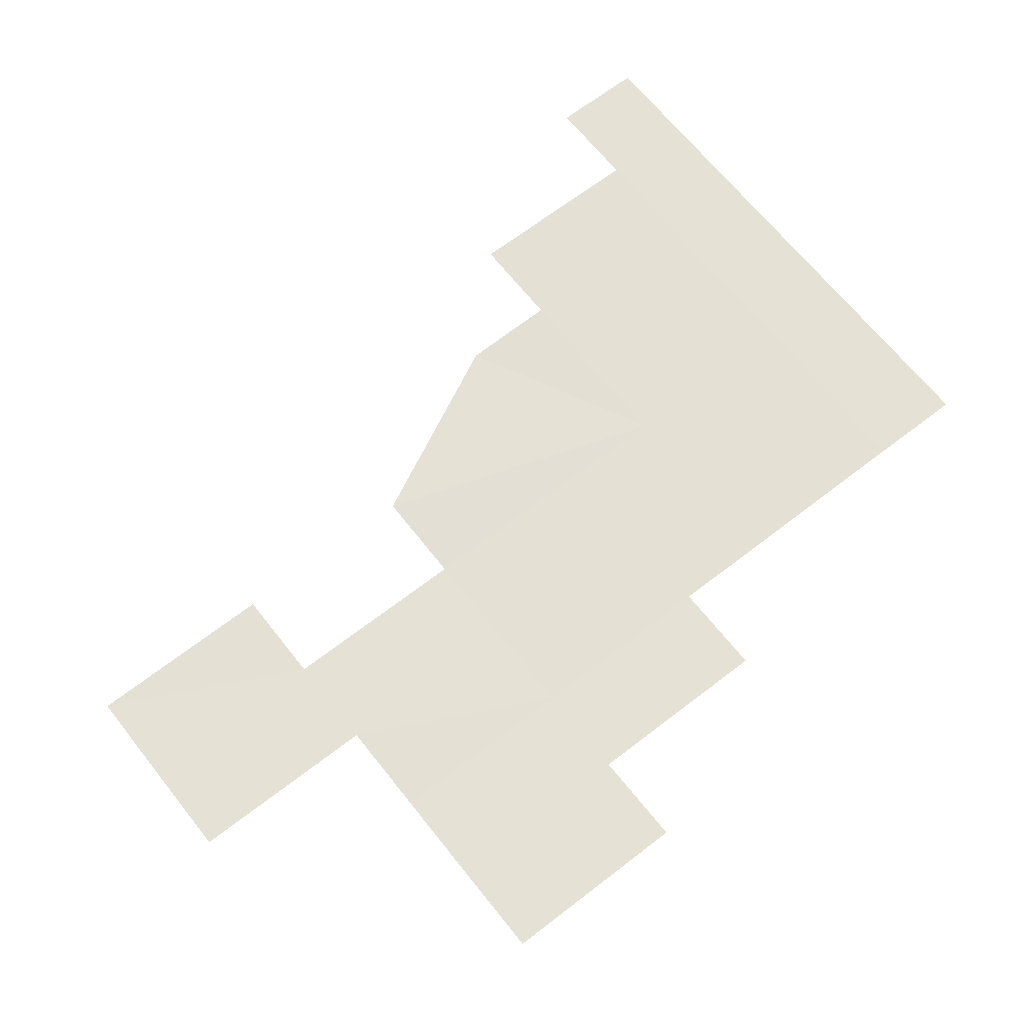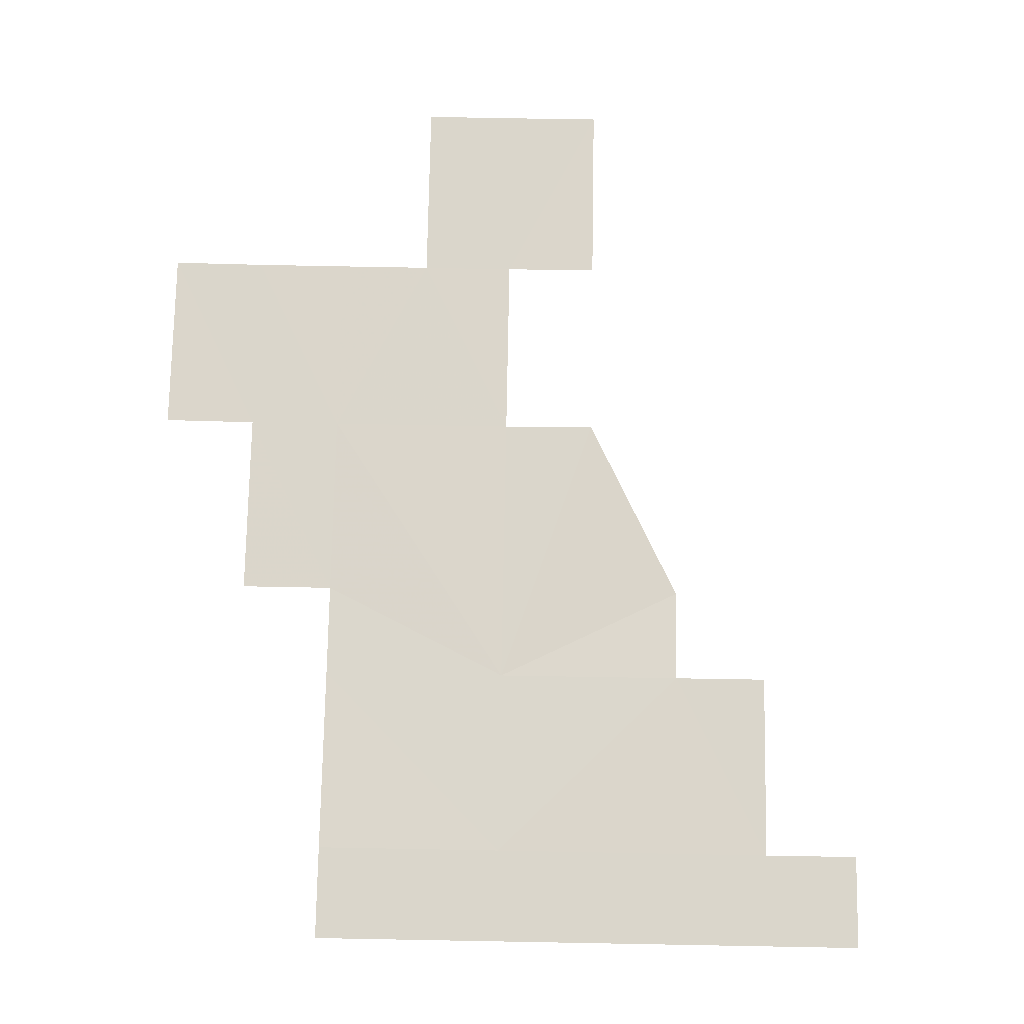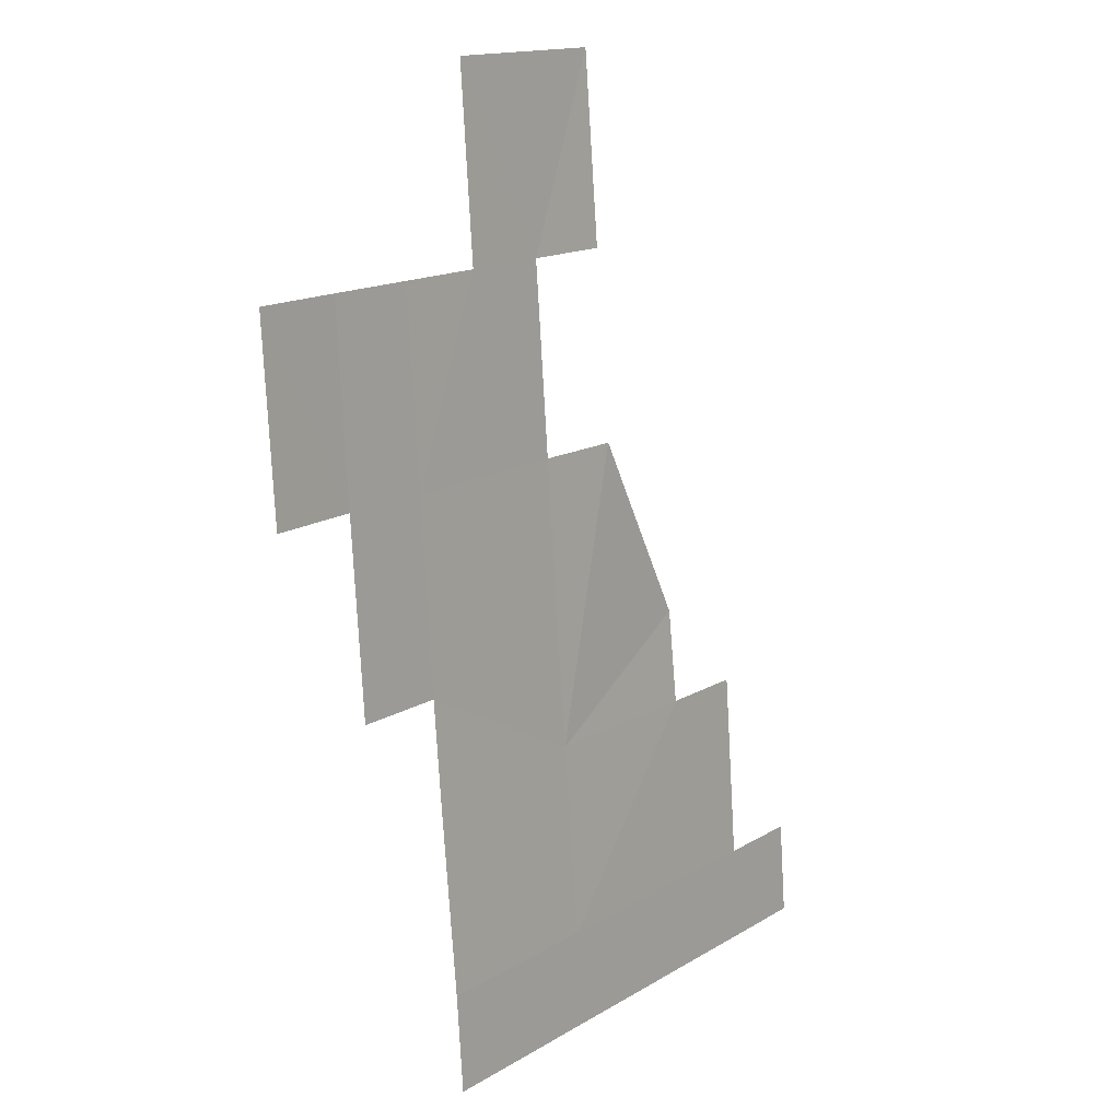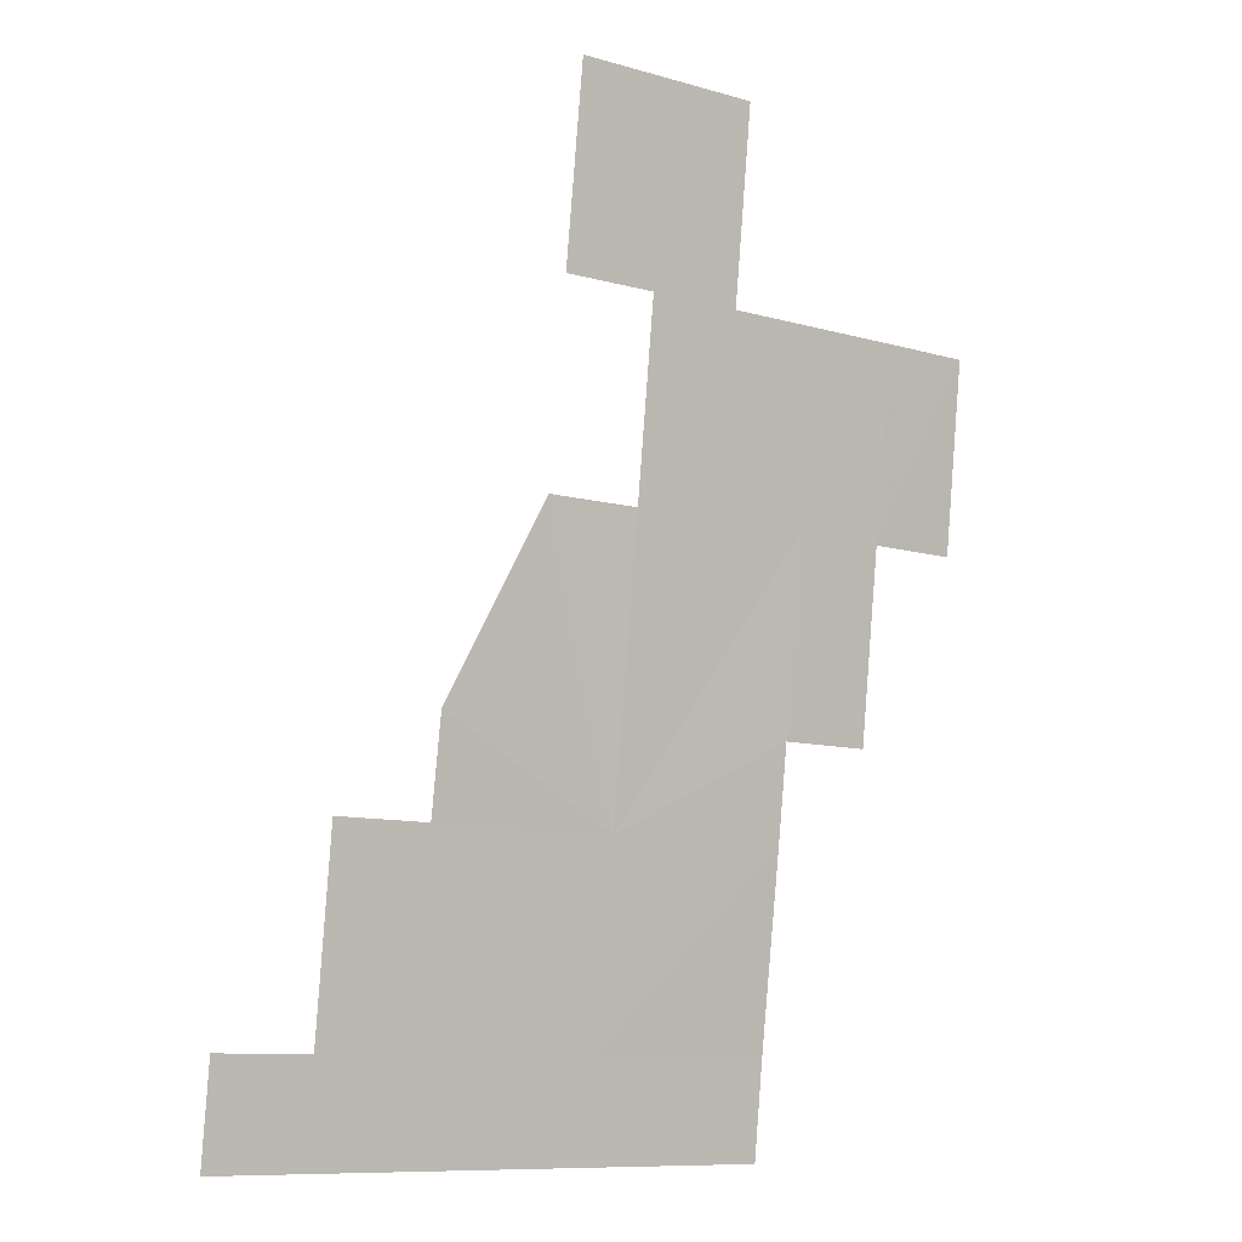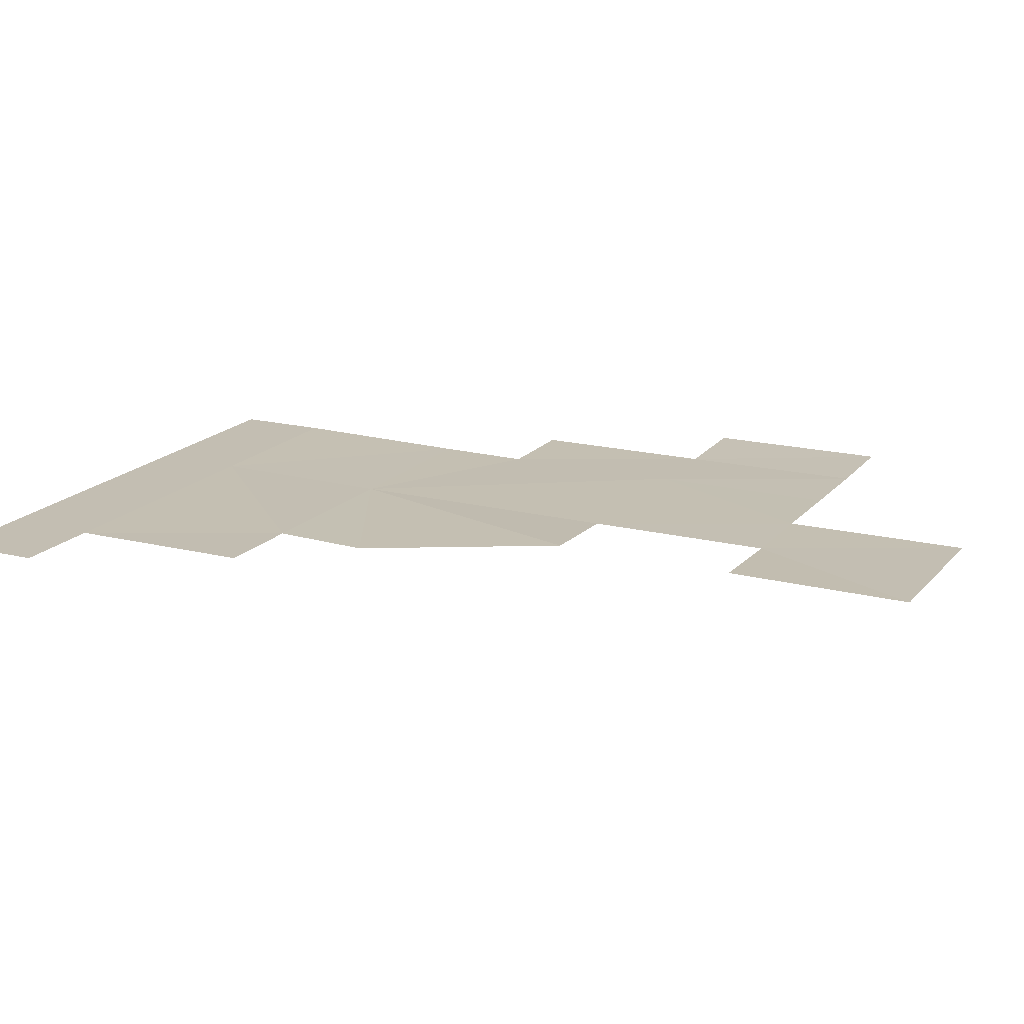
<metadata>
{"format":"obj","ext":"obj","renderer":"f3d","projection":"perspective","resolution":1024,"background":"white","views":[{"elev":65.1,"azim":57.2,"up":"+Y"},{"elev":73.8,"azim":-173.7,"up":"+Y"},{"elev":7.6,"azim":126.7,"up":"+Z"},{"elev":-0.8,"azim":-38.2,"up":"+Z"},{"elev":17.5,"azim":-58.3,"up":"+Y"}]}
</metadata>
<code>
g Water
v -2.764e+04 -135.7 3.703e+04
v -2.827e+04 -145.1 3.019e+04
v -2.422e+04 -133.6 3.671e+04
v -2.485e+04 -132.9 2.987e+04
v -3.106e+04 -124 3.734e+04
v -3.168e+04 -74.56 3.05e+04
v -2.889e+04 -129.2 2.335e+04
v -2.205e+04 -118.8 2.272e+04
v -2.143e+04 -131.3 2.956e+04
v -1.801e+04 -117.7 2.924e+04
v -1.863e+04 -143.5 2.24e+04
v -1.459e+04 -41.34 2.893e+04
v -1.521e+04 -45.13 2.209e+04
v -2.268e+04 -144.3 1.588e+04
v -1.926e+04 -135 1.556e+04
v -2.984e+04 -91.92 1.309e+04
v -2.3e+04 -113.8 1.246e+04
v -3.231e+04 -23.69 2.366e+04
v -3.636e+04 -129.4 1.714e+04
v -3.668e+04 -29.51 1.372e+04
v -3.046e+04 -0.07808 6248
v -2.362e+04 -0.07808 5619
v -3.078e+04 -0.07808 2828
v -2.394e+04 -0.07808 2200
v -4.072e+04 -0.07808 7191
v -4.01e+04 -0.07808 1.403e+04
v -4.446e+04 -0.07808 4085
v -4.414e+04 -0.07808 7505
g Water_0
f 3 2 1
f 3 4 2
f 5 1 2
f 5 2 6
f 7 2 4
f 7 4 8
f 8 4 9
f 10 8 9
f 10 11 8
f 12 11 10
f 12 13 11
f 11 14 8
f 11 15 14
f 8 16 7
f 14 16 8
f 17 16 14
f 16 18 7
f 16 19 18
f 16 20 19
f 17 21 16
f 21 20 16
f 17 22 21
f 22 23 21
f 22 24 23
f 23 25 21
f 21 25 20
f 25 26 20
f 23 27 25
f 27 28 25

</code>
